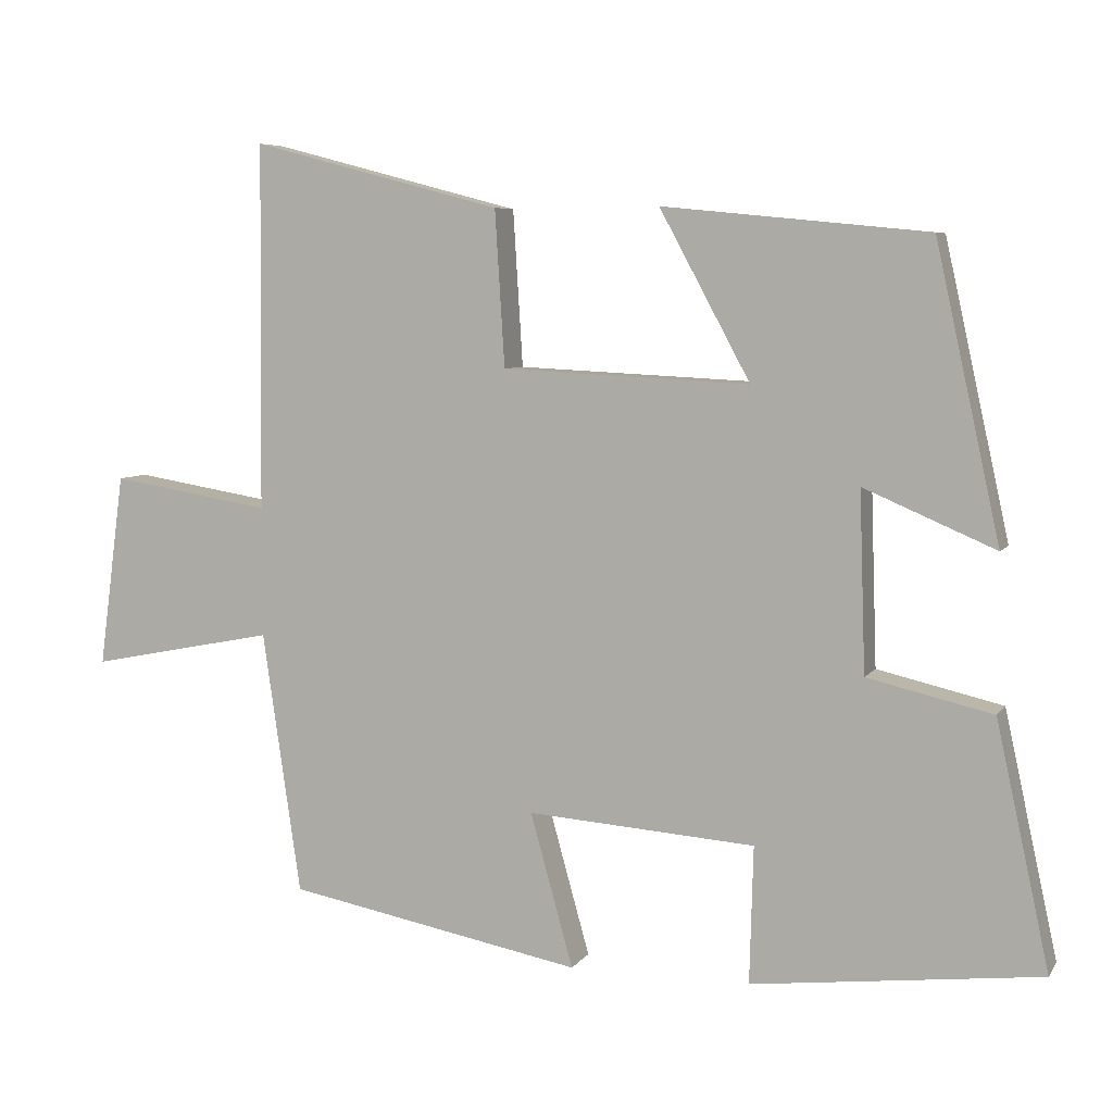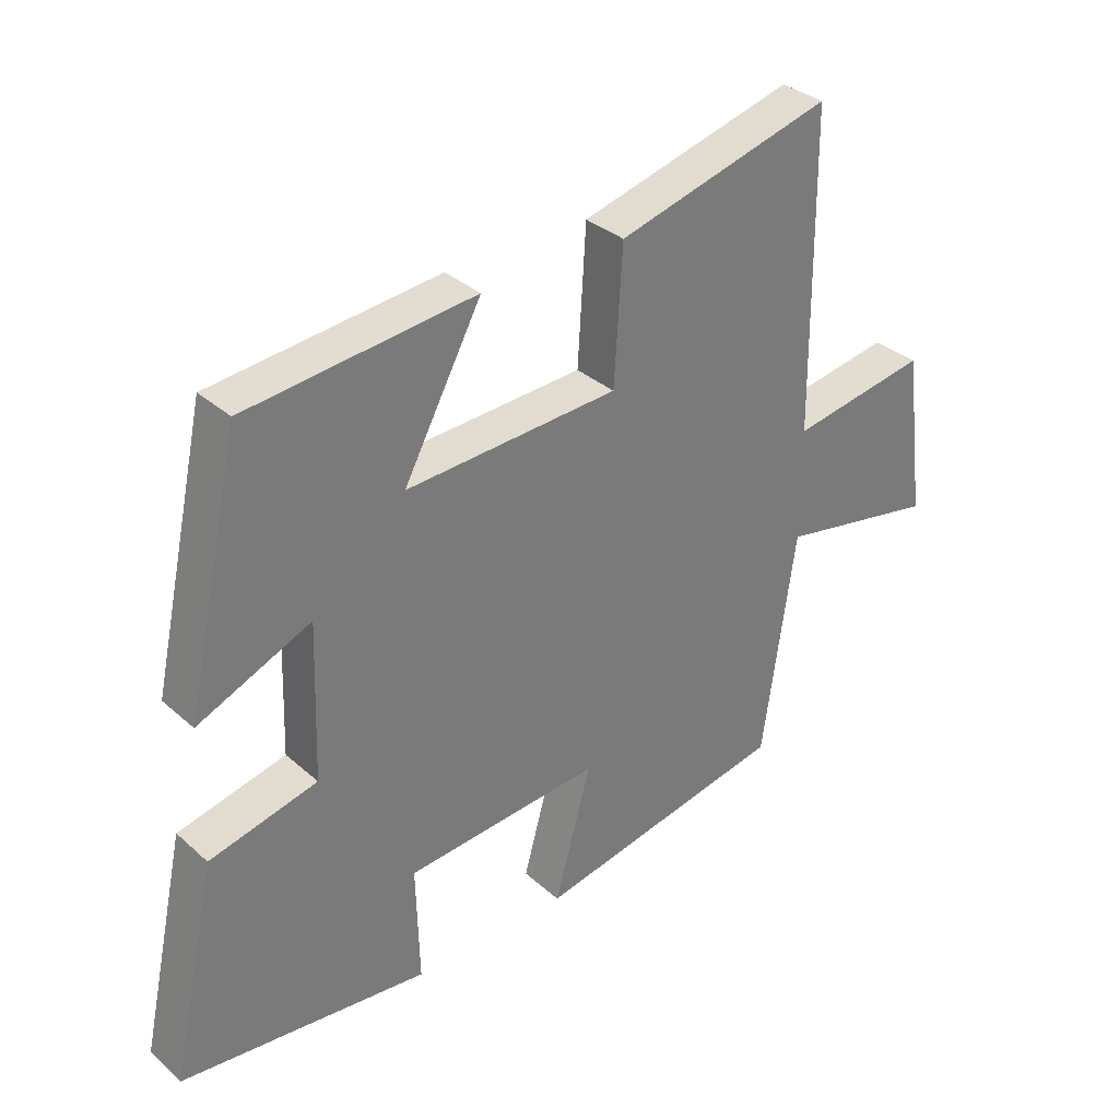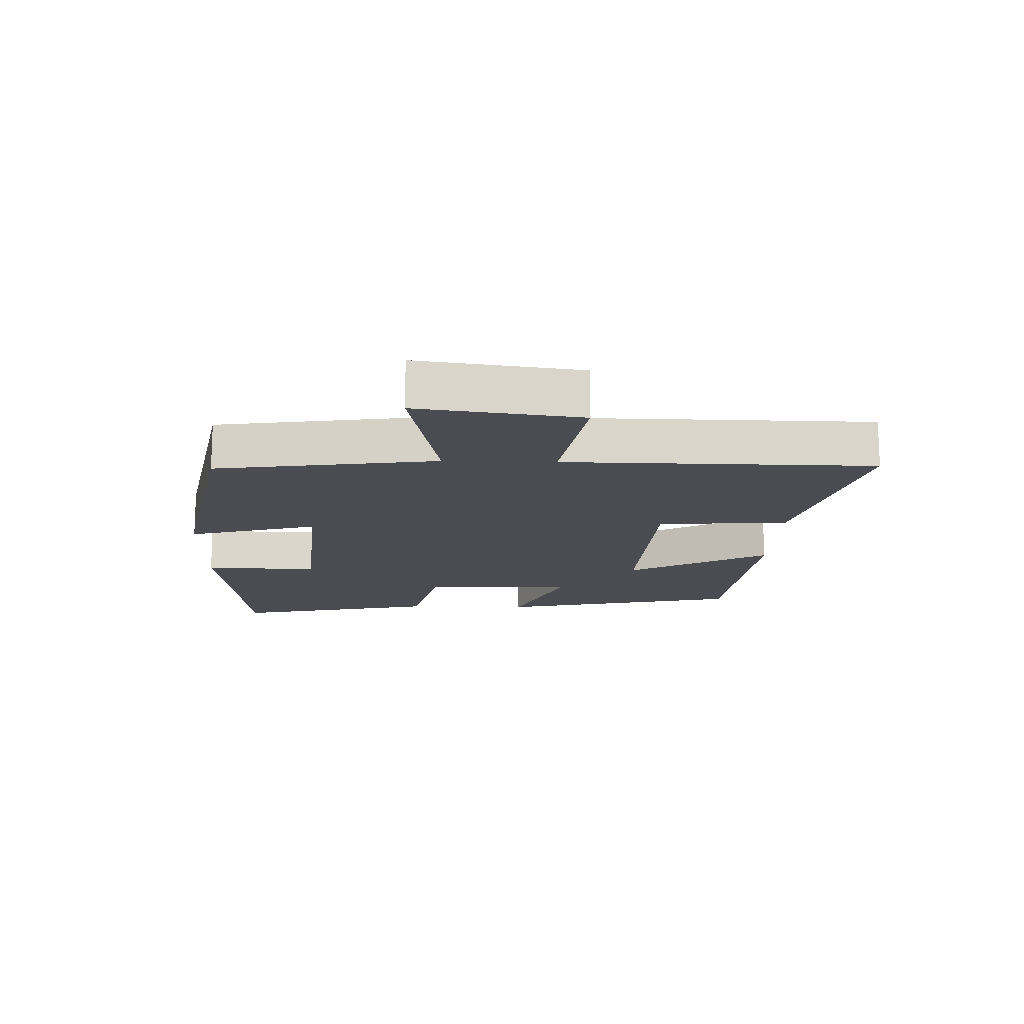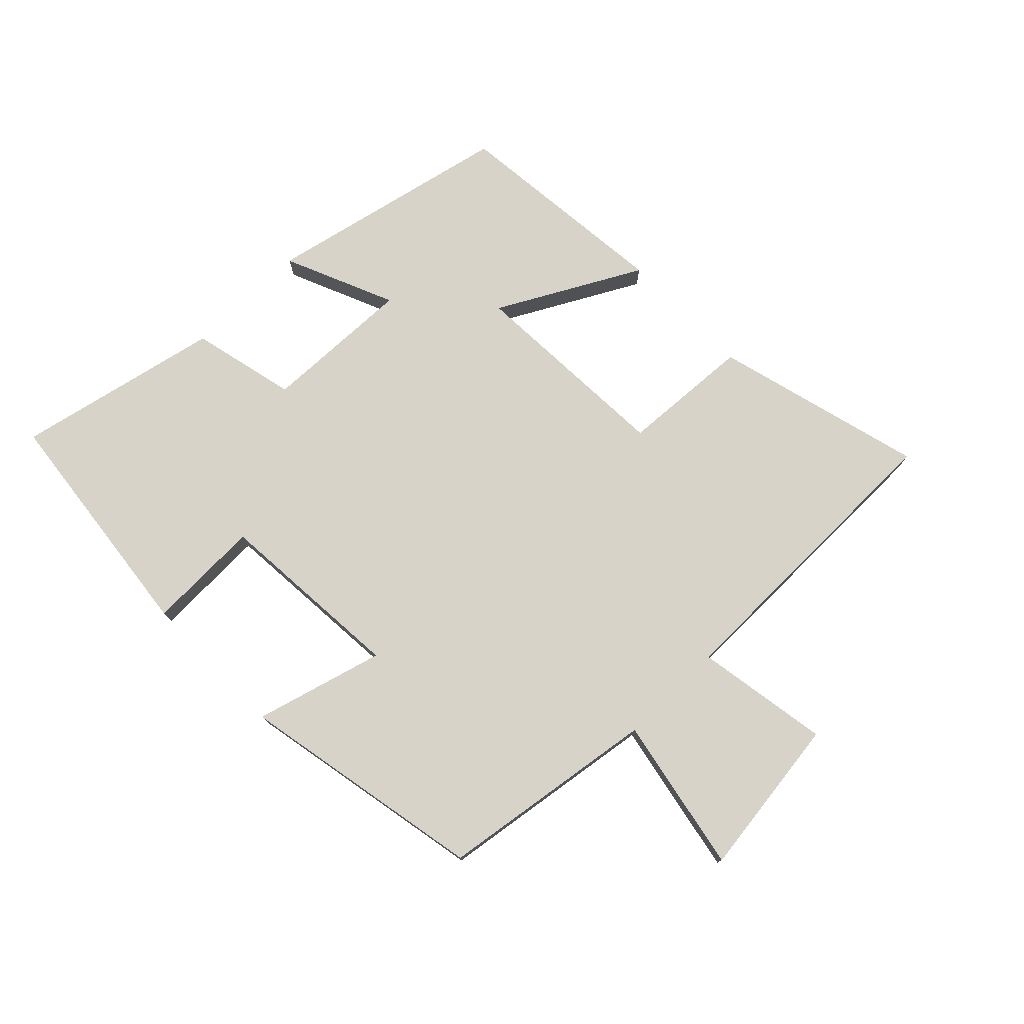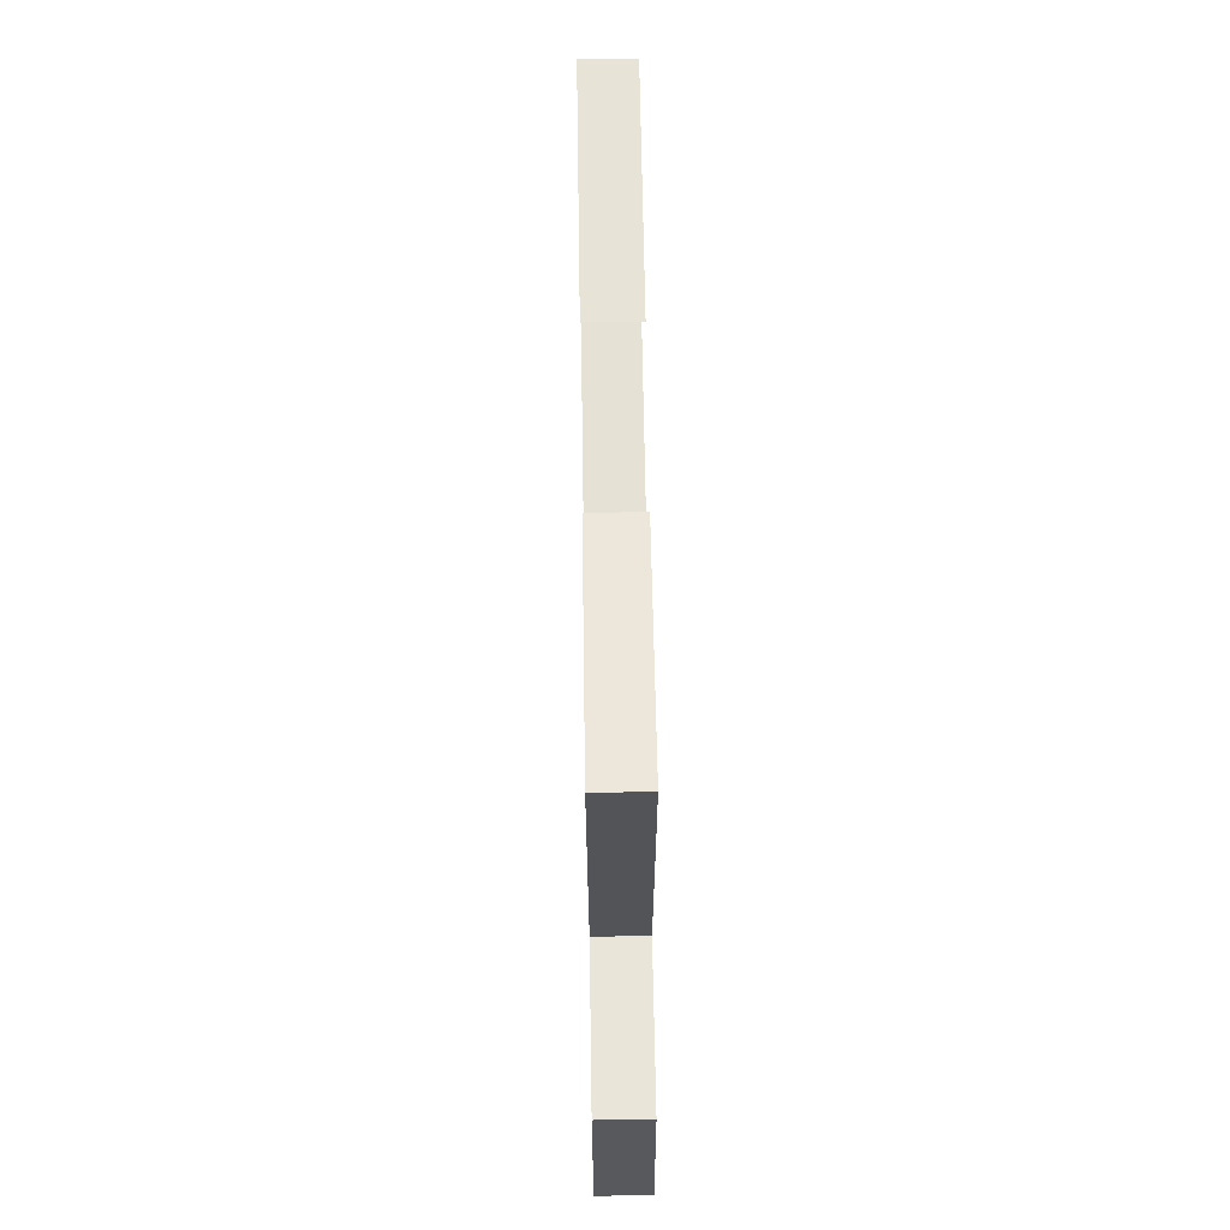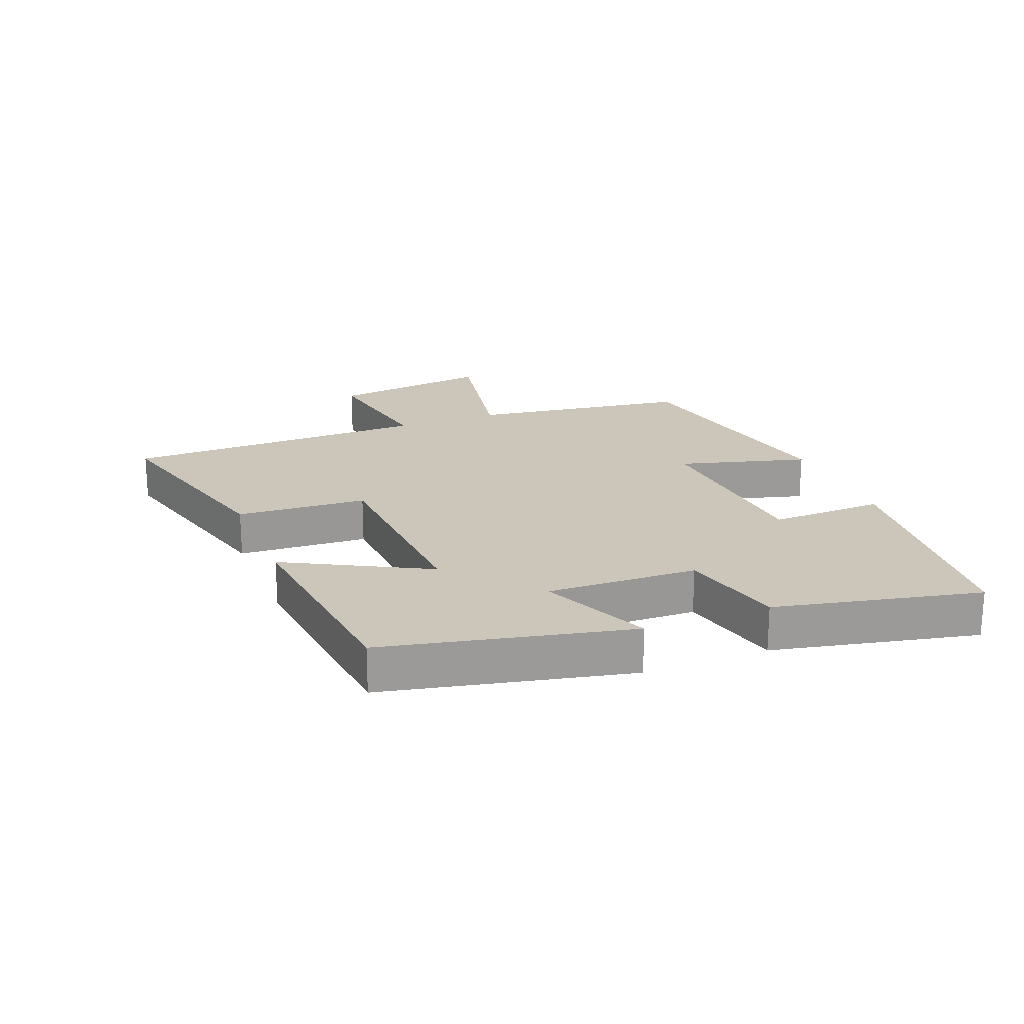
<metadata>
{"format":"obj","ext":"obj","renderer":"f3d","projection":"perspective","resolution":1024,"background":"white","views":[{"elev":6.3,"azim":18.9,"up":"+Z"},{"elev":33.5,"azim":140.0,"up":"+Z"},{"elev":-15.4,"azim":-91.8,"up":"+Y"},{"elev":76.6,"azim":-134.3,"up":"+Y"},{"elev":67.7,"azim":-90.9,"up":"+Z"},{"elev":21.0,"azim":68.2,"up":"+Y"}]}
</metadata>
<code>
v 0.571 0.07 -0.455
v 0.187 0.07 -0.5
v 0.192 0.07 -0.317
v -0.112 0.07 -0.295
v -0.055 0.07 -0.5
v -0.449 0.07 -0.425
v -0.5 0.07 -0.075
v -0.748 0.07 -0.124
v -0.714 0.07 0.134
v -0.5 0.07 0.099
v -0.495 0.07 0.588
v -0.161 0.07 0.5
v -0.148 0.07 0.292
v 0.182 0.07 0.276
v 0.061 0.07 0.5
v 0.414 0.07 0.465
v 0.5 0.07 0.075
v 0.325 0.07 0.15
v 0.333 0.07 -0.09
v 0.5 0.07 -0.129
v 0.571 0 -0.455
v 0.187 0 -0.5
v 0.192 0 -0.317
v -0.112 0 -0.295
v -0.055 0 -0.5
v -0.449 0 -0.425
v -0.5 0 -0.075
v -0.748 0 -0.124
v -0.714 0 0.134
v -0.5 0 0.099
v -0.495 0 0.588
v -0.161 0 0.5
v -0.148 0 0.292
v 0.182 0 0.276
v 0.061 0 0.5
v 0.414 0 0.465
v 0.5 0 0.075
v 0.325 0 0.15
v 0.333 0 -0.09
v 0.5 0 -0.129
f 1 2 3
f 20 1 3
f 19 20 3
f 18 19 3 4
f 16 17 18
f 15 16 18
f 14 15 18
f 13 14 18 4
f 12 13 4
f 11 12 4
f 10 11 4
f 7 8 9 10
f 6 7 10
f 5 6 10
f 4 5 10
f 23 22 21
f 23 21 40
f 23 40 39
f 24 23 39 38
f 38 37 36
f 38 36 35
f 38 35 34
f 24 38 34 33
f 24 33 32
f 24 32 31
f 24 31 30
f 30 29 28 27
f 30 27 26
f 30 26 25
f 30 25 24
f 1 21 22 2
f 2 22 23 3
f 3 23 24 4
f 4 24 25 5
f 5 25 26 6
f 6 26 27 7
f 7 27 28 8
f 8 28 29 9
f 9 29 30 10
f 10 30 31 11
f 11 31 32 12
f 12 32 33 13
f 13 33 34 14
f 14 34 35 15
f 15 35 36 16
f 16 36 37 17
f 17 37 38 18
f 18 38 39 19
f 19 39 40 20
f 20 40 21 1

</code>
